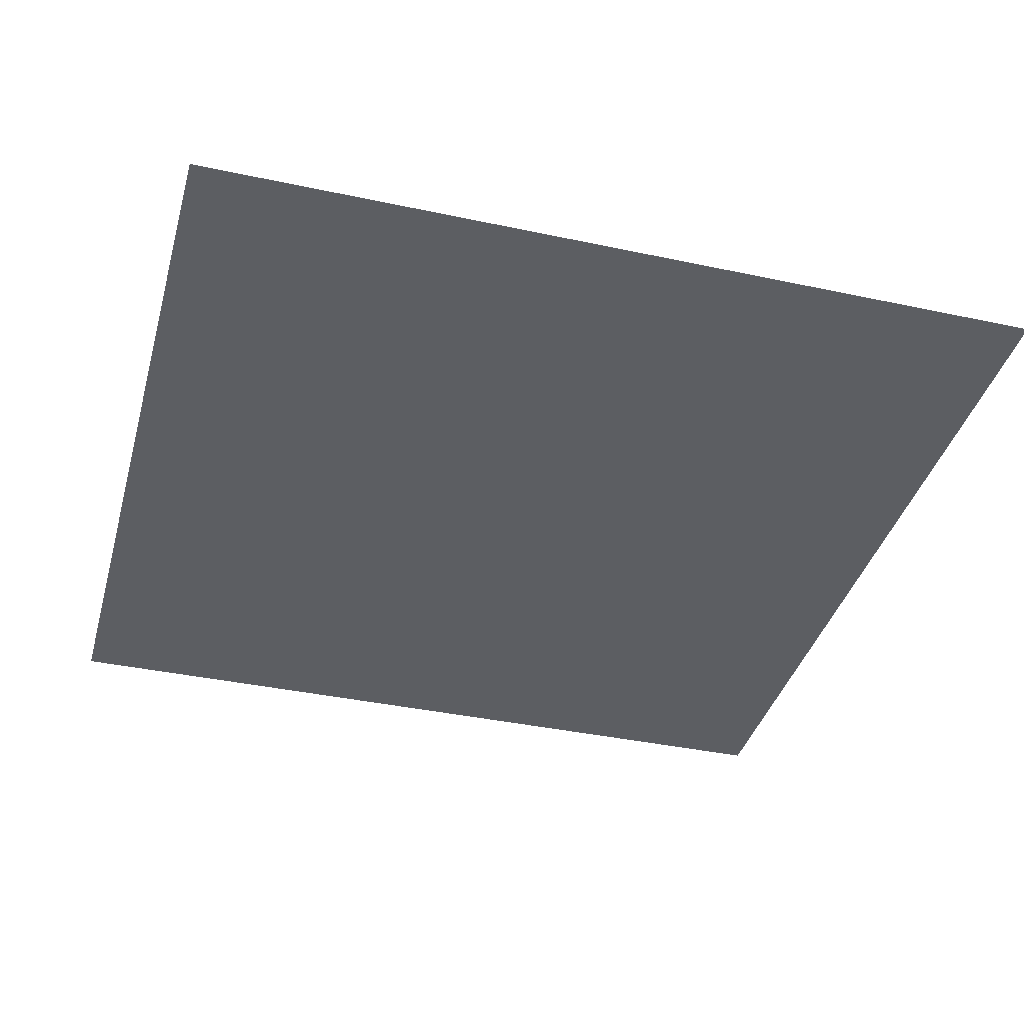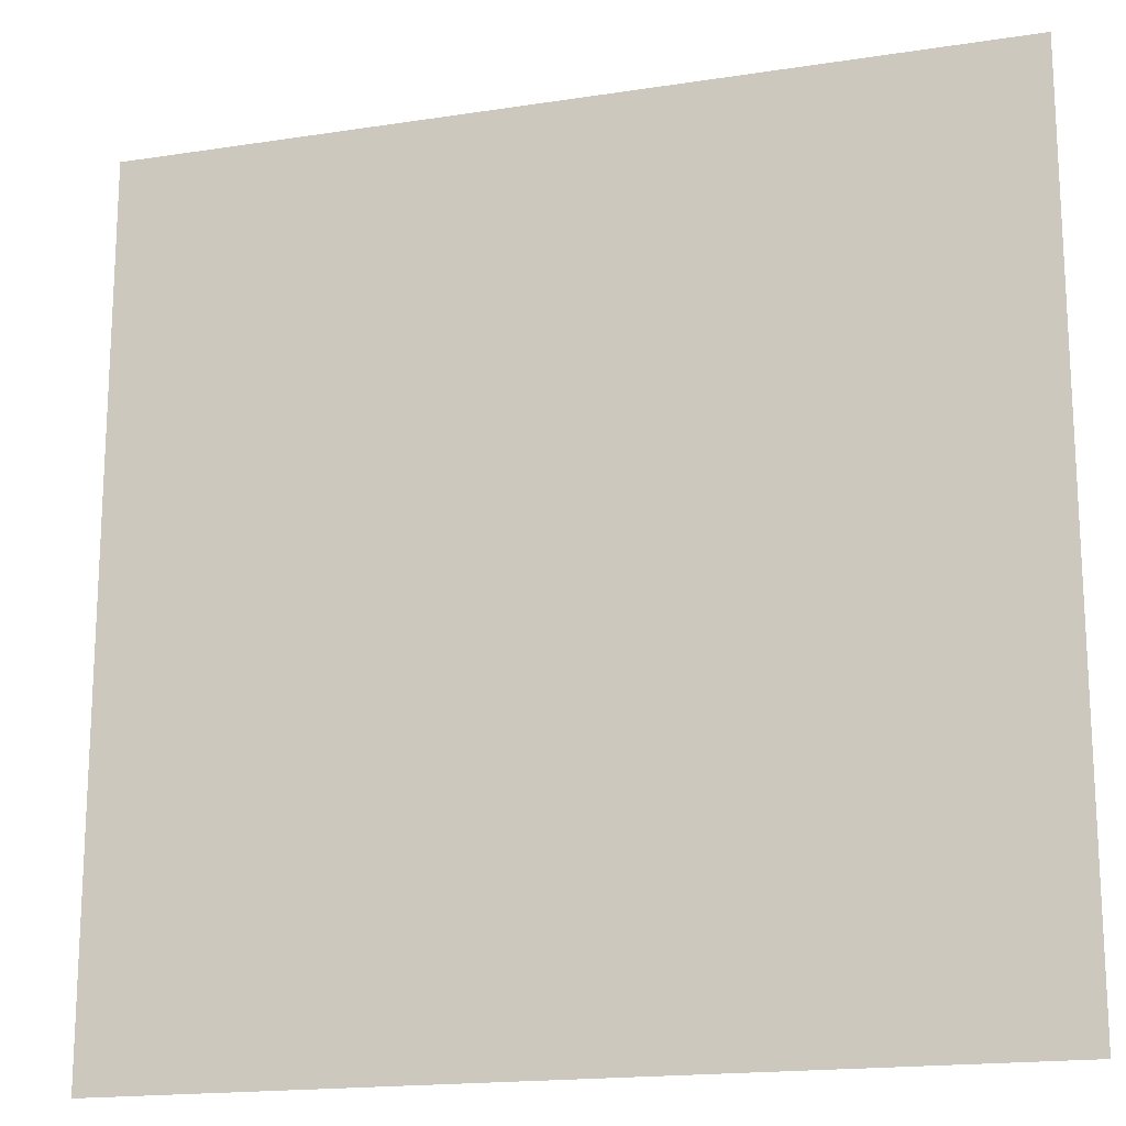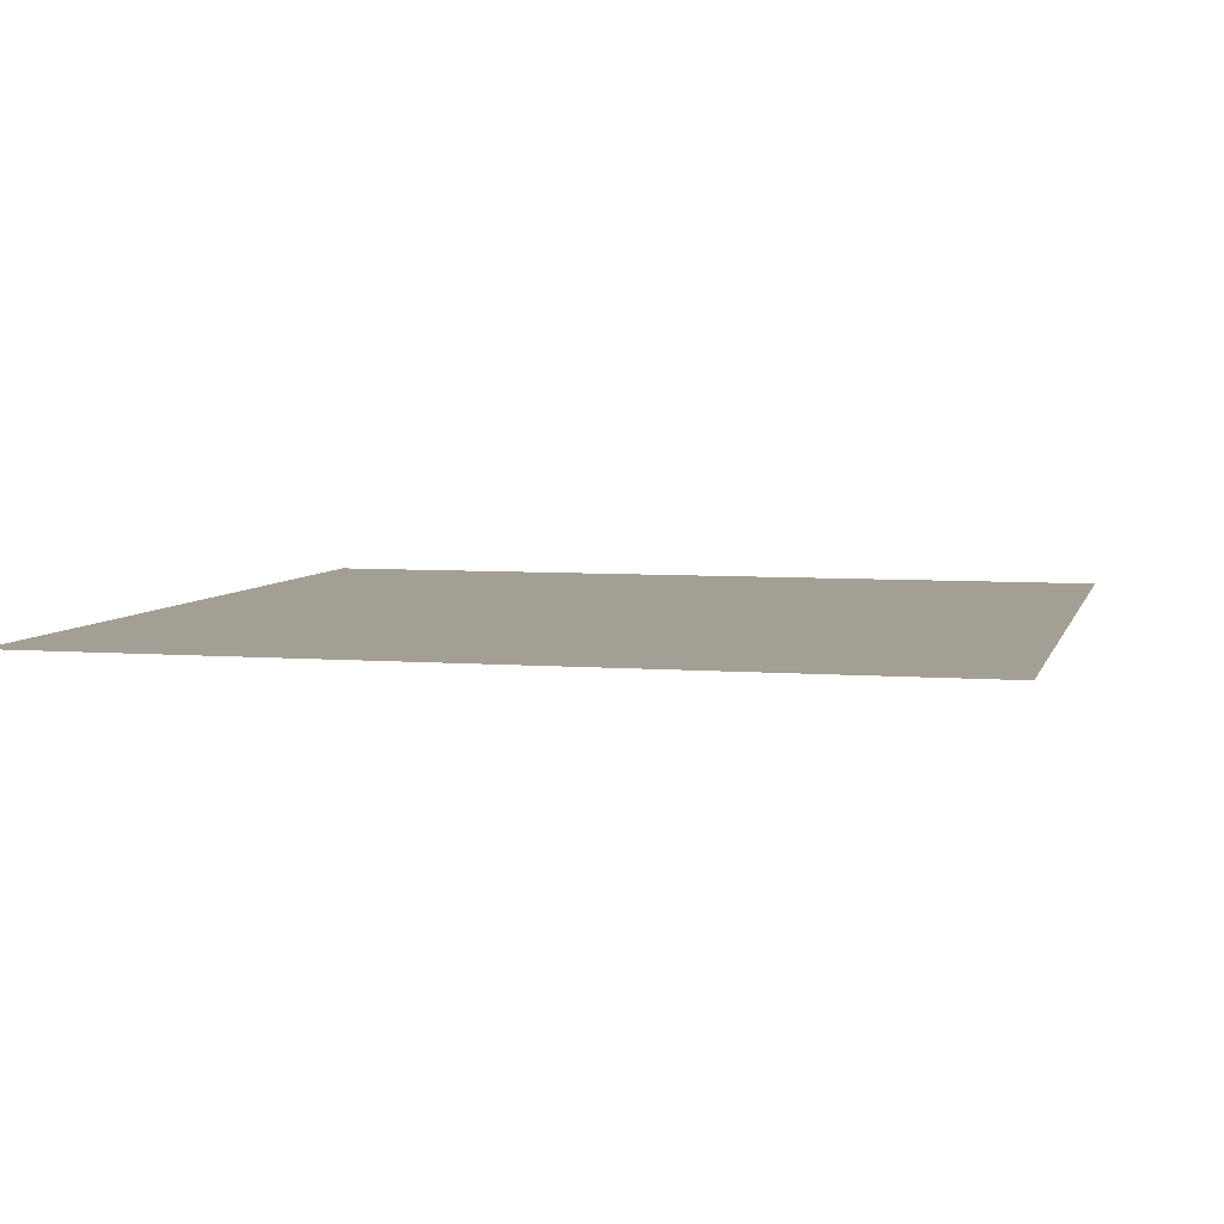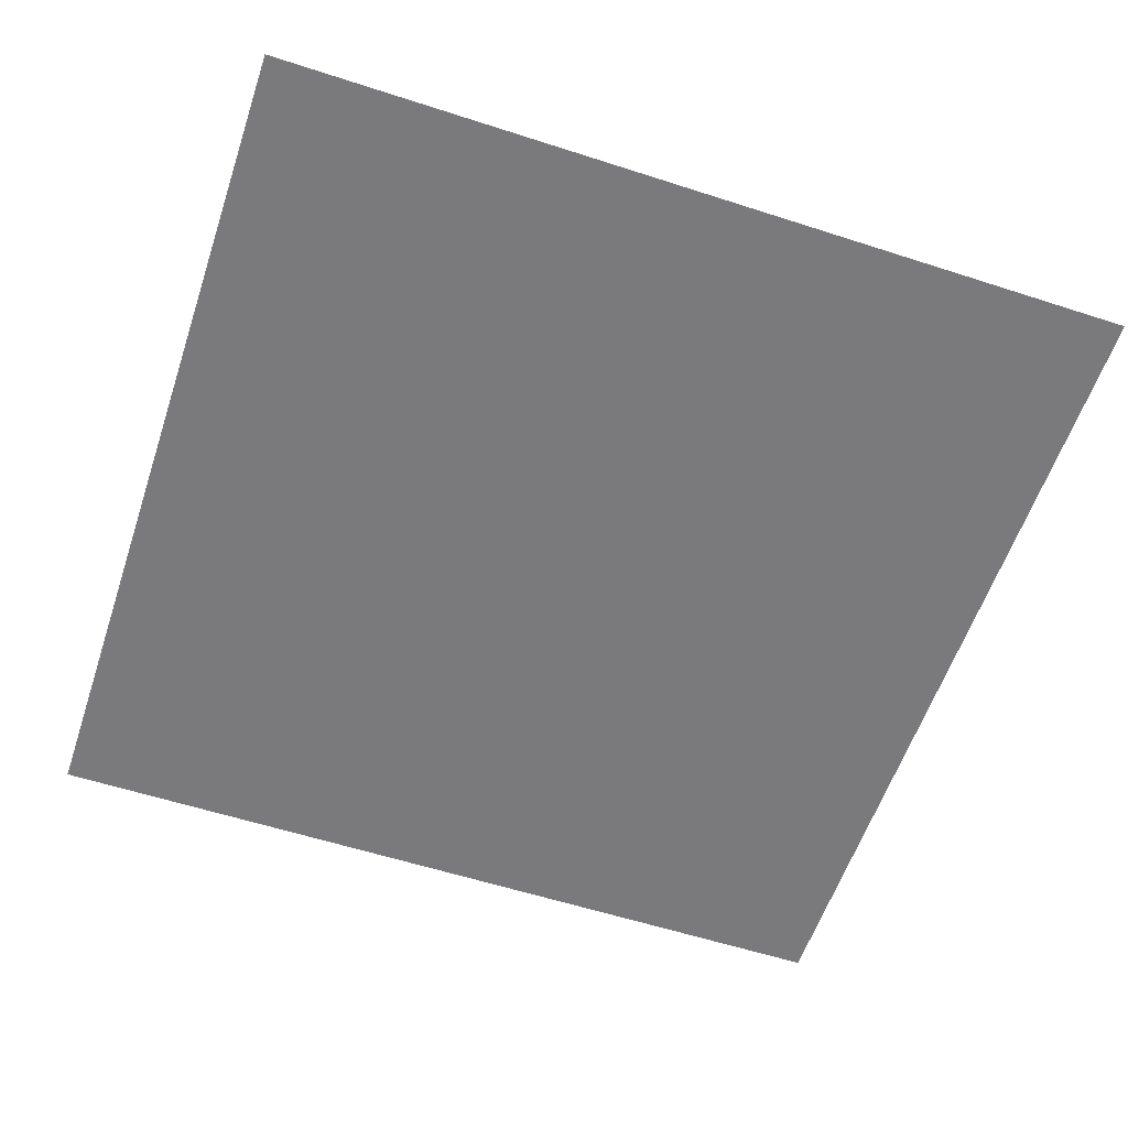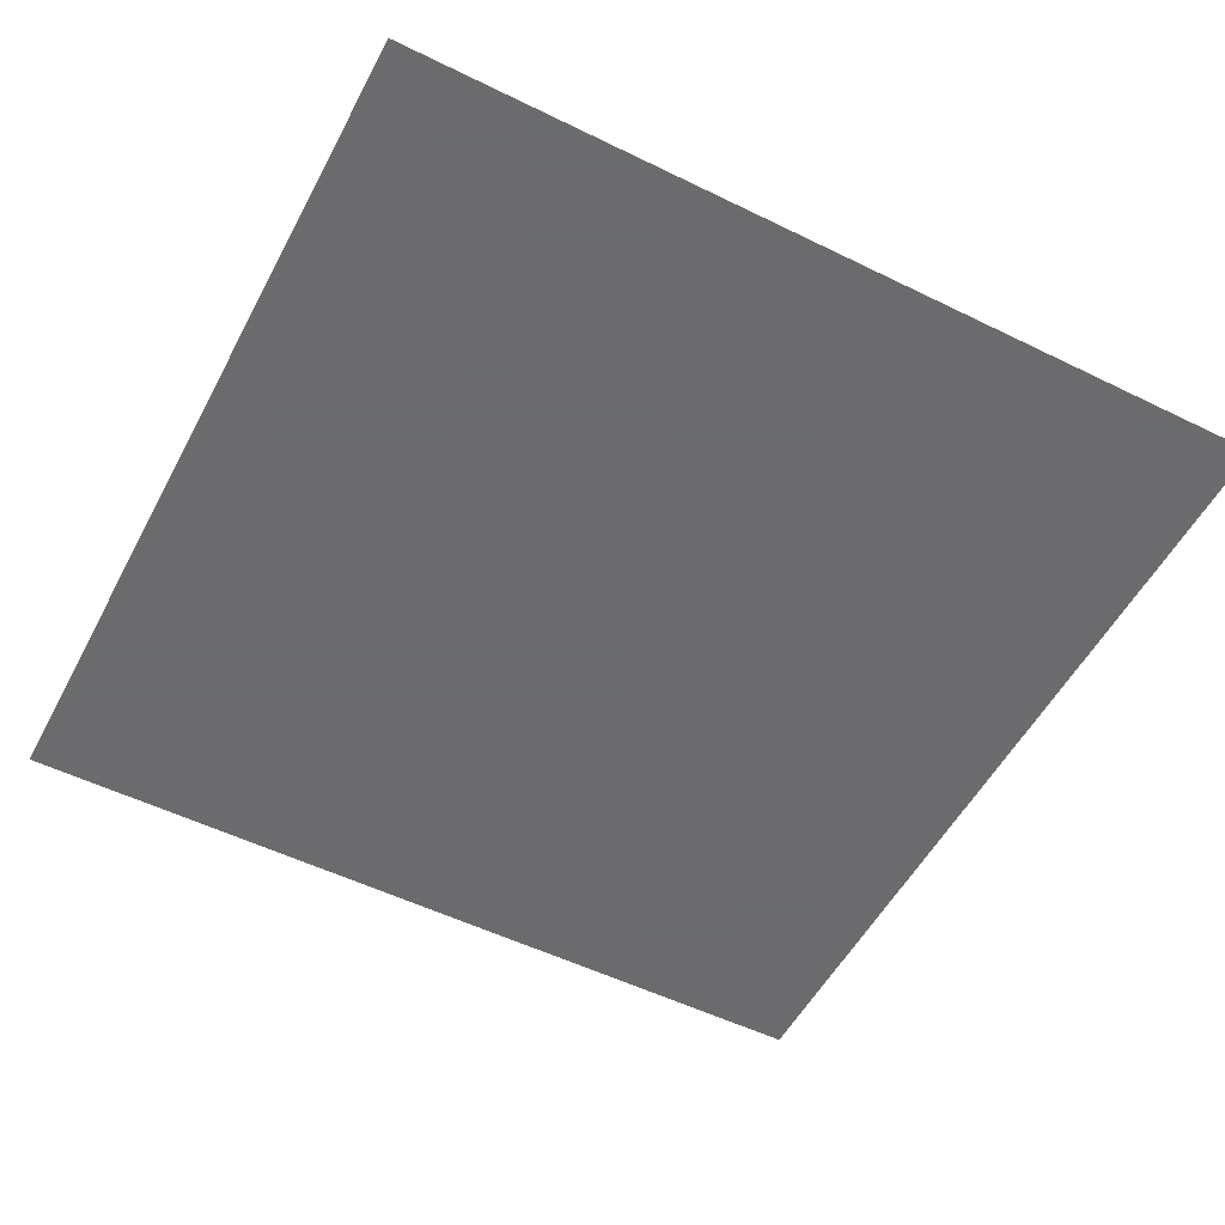
<metadata>
{"format":"obj","ext":"obj","renderer":"f3d","projection":"perspective","resolution":1024,"background":"white","views":[{"elev":-38.2,"azim":164.8,"up":"+Z"},{"elev":-17.5,"azim":17.0,"up":"+Y"},{"elev":5.6,"azim":-76.0,"up":"+Z"},{"elev":-58.2,"azim":71.5,"up":"+Z"},{"elev":-53.5,"azim":-27.6,"up":"+Z"}]}
</metadata>
<code>
o 平面.004
v 1 -1 -1
v 1 1 -1
v -1 -1 -1
v -1 1 -1
f 2 3 1
f 2 4 3

</code>
